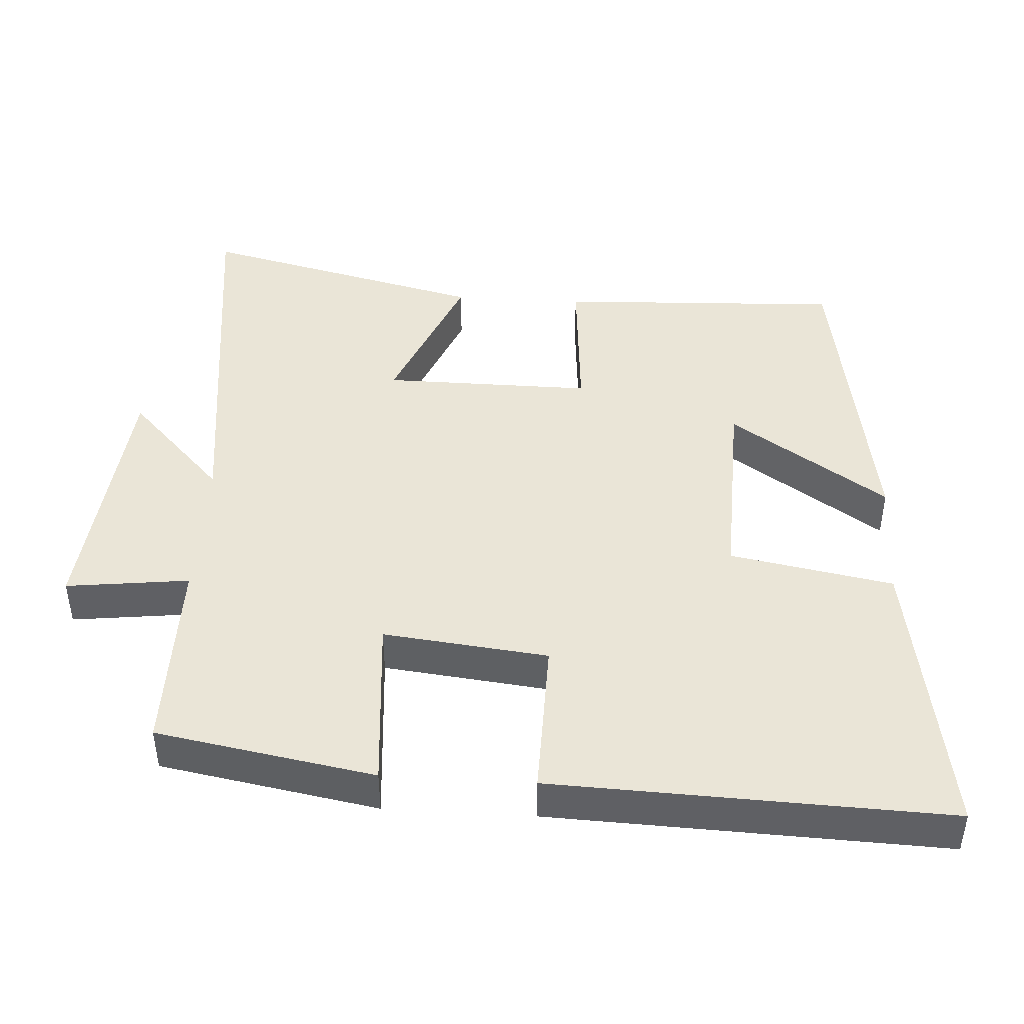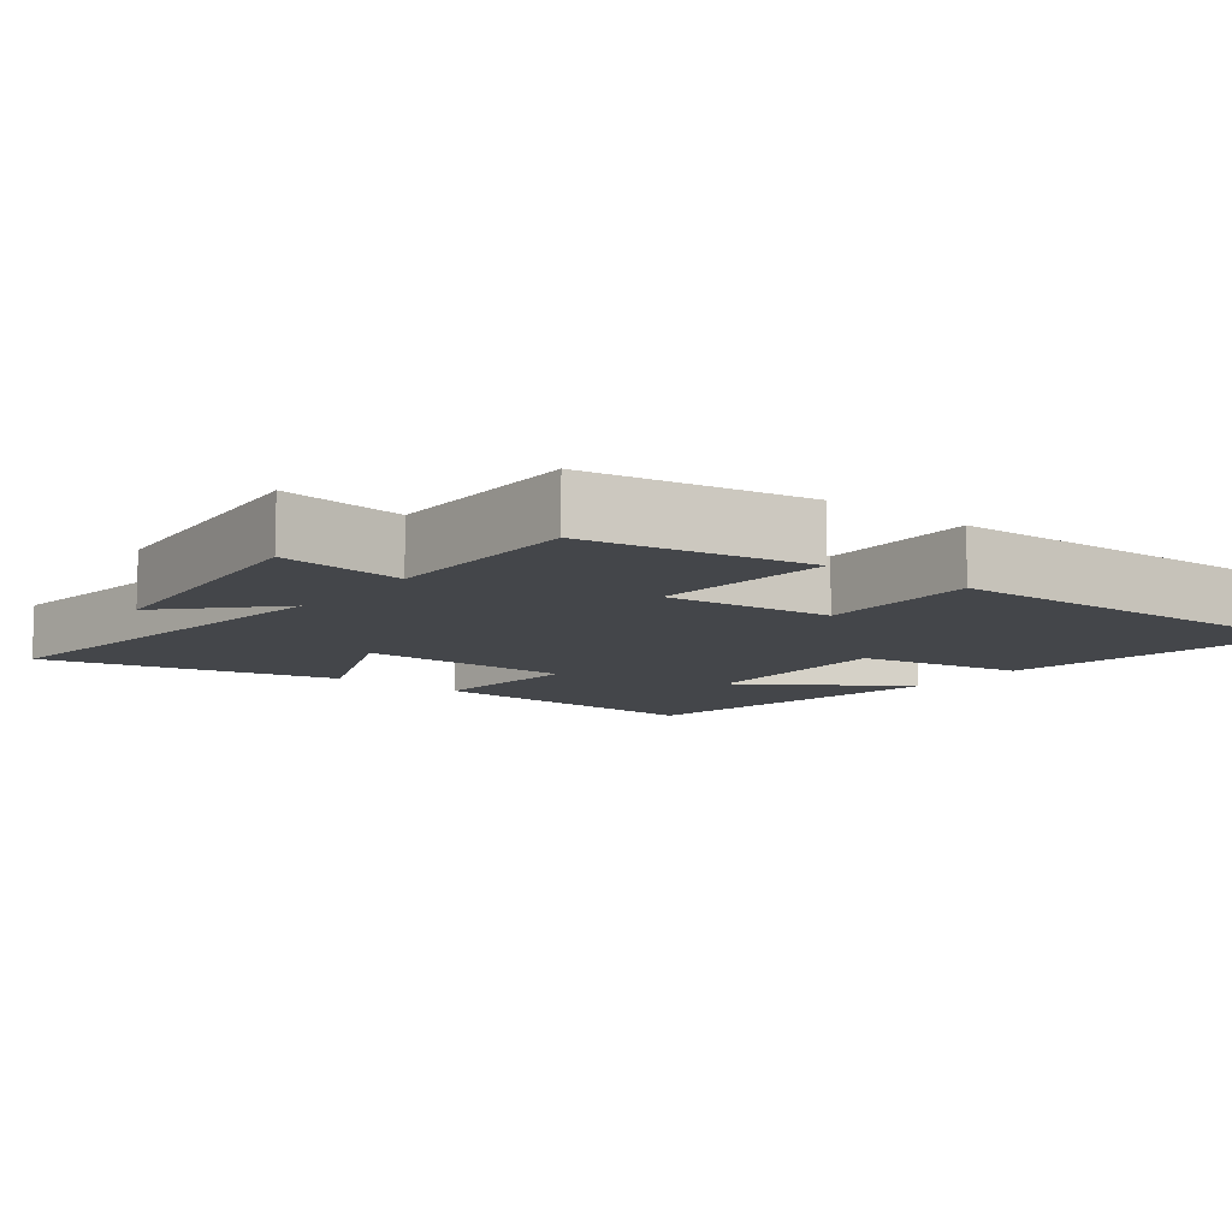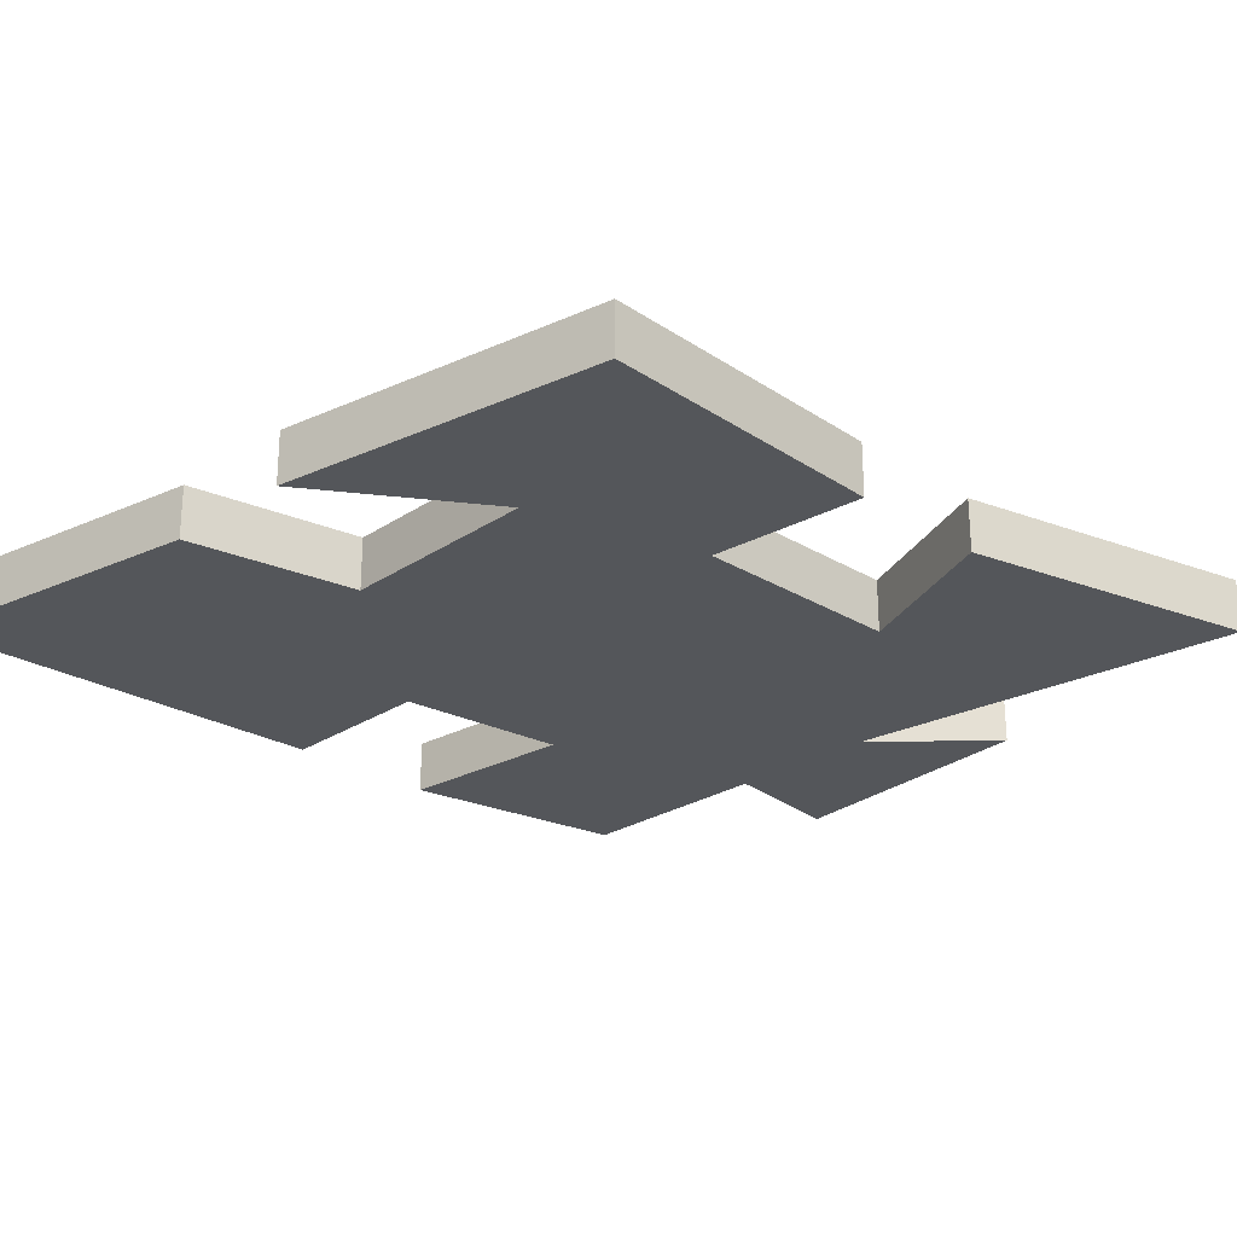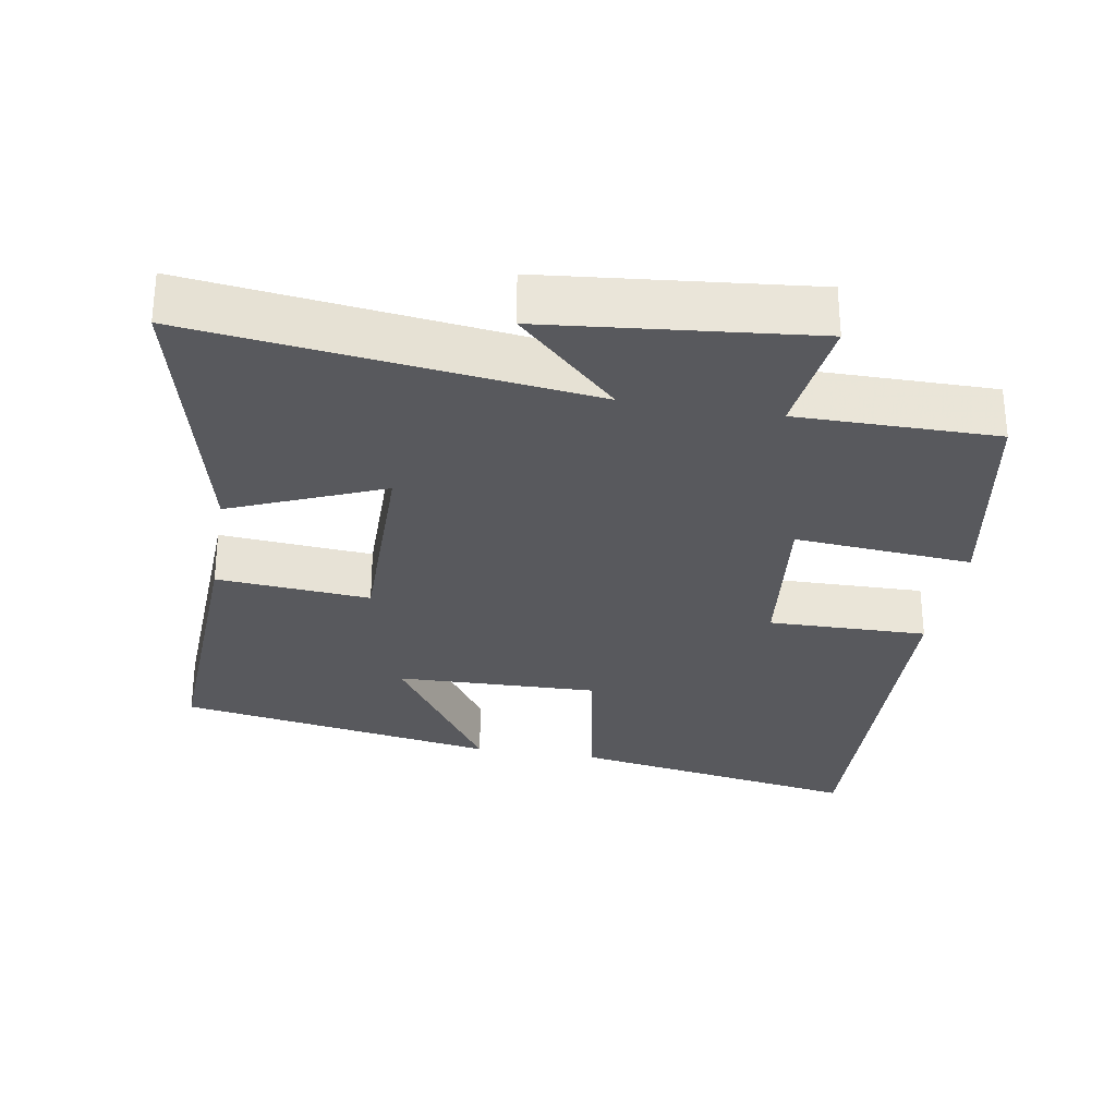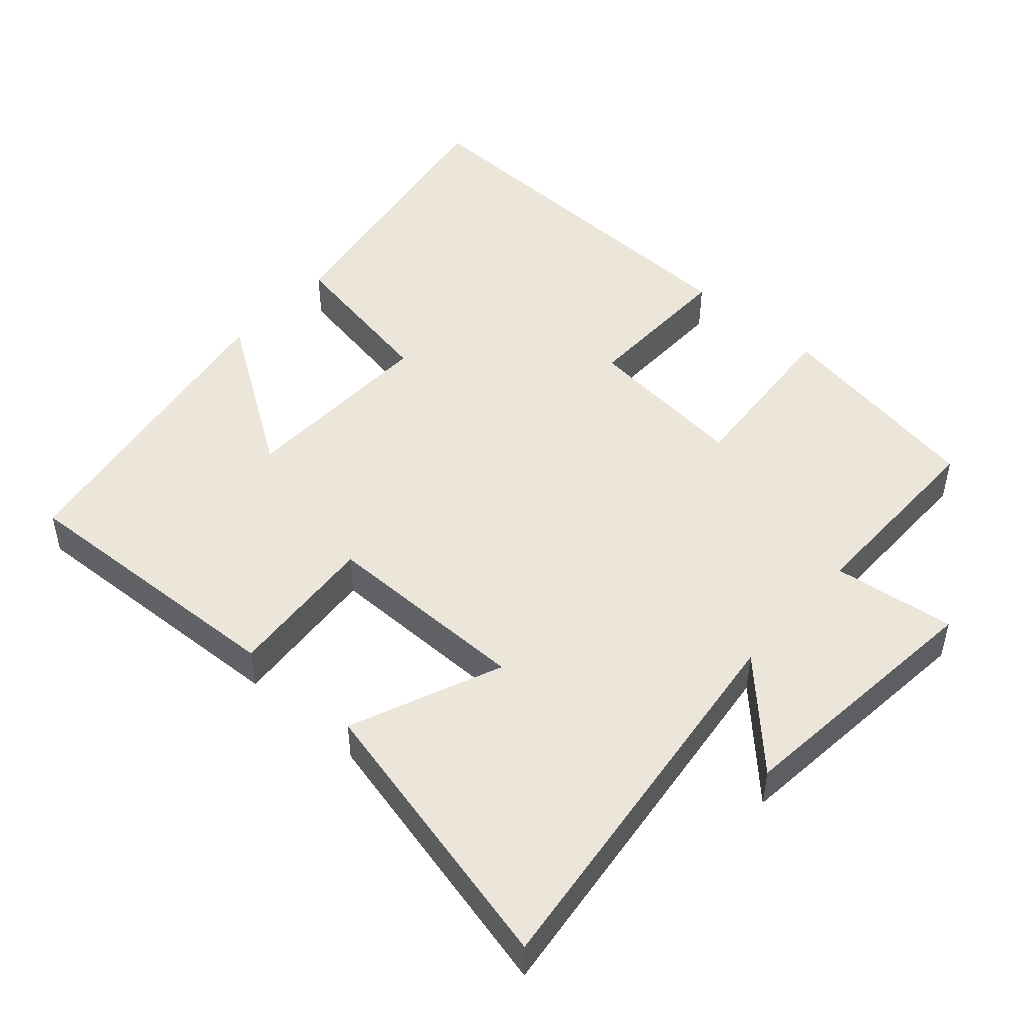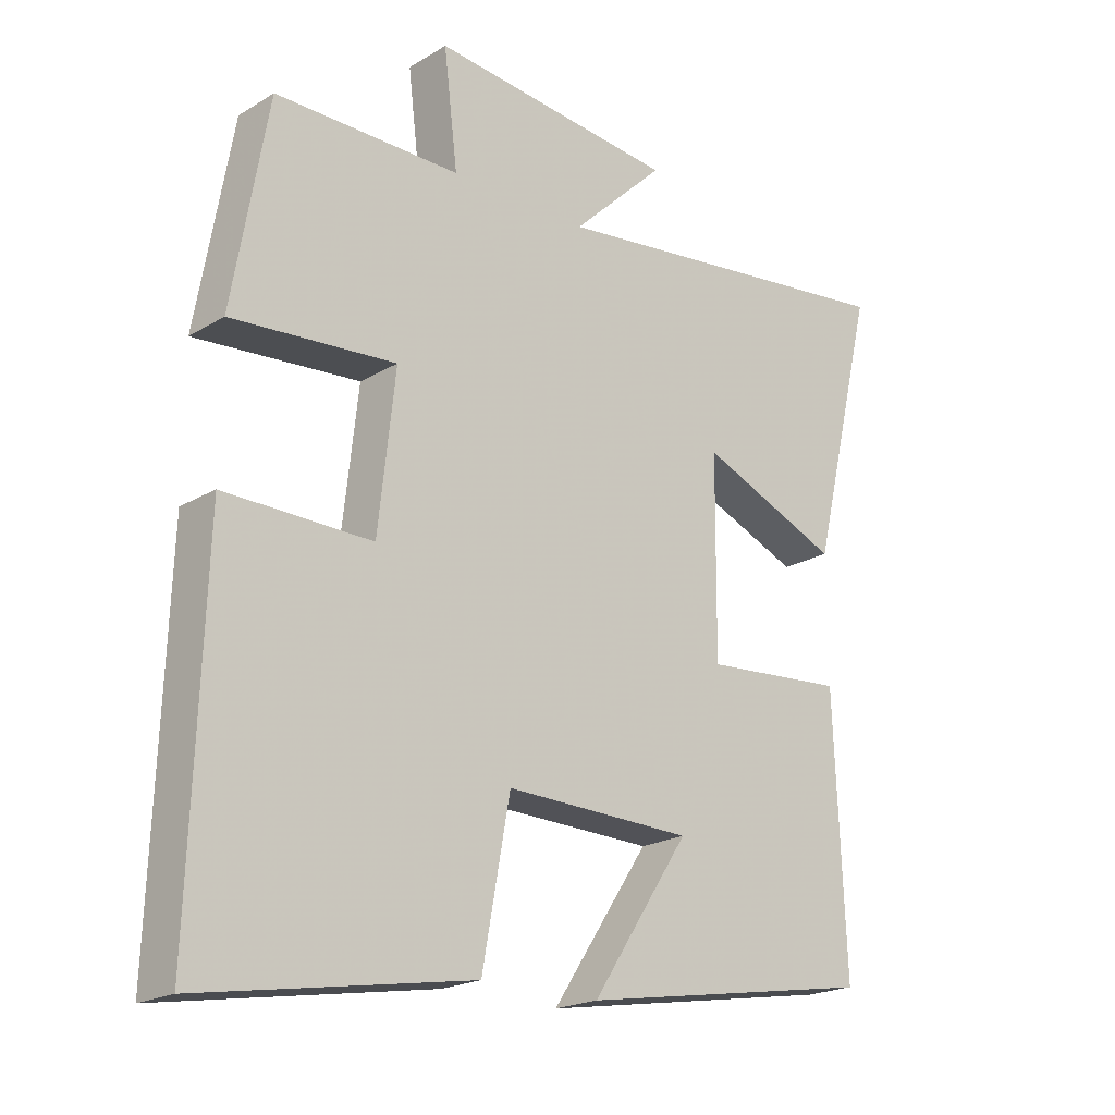
<metadata>
{"format":"obj","ext":"obj","renderer":"f3d","projection":"perspective","resolution":1024,"background":"white","views":[{"elev":44.3,"azim":93.5,"up":"+Y"},{"elev":-9.8,"azim":51.9,"up":"+Y"},{"elev":-25.5,"azim":-134.6,"up":"+Y"},{"elev":-29.8,"azim":-9.7,"up":"+Y"},{"elev":48.1,"azim":-48.5,"up":"+Y"},{"elev":-20.4,"azim":137.3,"up":"+Z"}]}
</metadata>
<code>
v 0.446 0.07 0.501
v 0.5 0.07 0.194
v 0.251 0.07 0.214
v 0.277 0.07 -0.018
v 0.5 0.07 -0.014
v 0.52 0.07 -0.569
v 0.11 0.07 -0.5
v 0.068 0.07 -0.27
v -0.216 0.07 -0.278
v -0.068 0.07 -0.5
v -0.517 0.07 -0.425
v -0.5 0.07 -0.024
v -0.285 0.07 -0.041
v -0.287 0.07 0.253
v -0.5 0.07 0.164
v -0.597 0.07 0.567
v -0.045 0.07 0.5
v -0.186 0.07 0.635
v 0.186 0.07 0.673
v 0.165 0.07 0.5
v 0.446 0 0.501
v 0.5 0 0.194
v 0.251 0 0.214
v 0.277 0 -0.018
v 0.5 0 -0.014
v 0.52 0 -0.569
v 0.11 0 -0.5
v 0.068 0 -0.27
v -0.216 0 -0.278
v -0.068 0 -0.5
v -0.517 0 -0.425
v -0.5 0 -0.024
v -0.285 0 -0.041
v -0.287 0 0.253
v -0.5 0 0.164
v -0.597 0 0.567
v -0.045 0 0.5
v -0.186 0 0.635
v 0.186 0 0.673
v 0.165 0 0.5
f 17 18 19 20
f 14 15 16 17
f 13 14 17 20
f 11 12 13
f 9 10 11
f 9 11 13 20
f 5 6 7 8
f 4 5 8 9
f 3 4 9 20
f 1 2 3 20
f 40 39 38 37
f 37 36 35 34
f 40 37 34 33
f 33 32 31
f 31 30 29
f 40 33 31 29
f 28 27 26 25
f 29 28 25 24
f 40 29 24 23
f 40 23 22 21
f 1 21 22 2
f 2 22 23 3
f 3 23 24 4
f 4 24 25 5
f 5 25 26 6
f 6 26 27 7
f 7 27 28 8
f 8 28 29 9
f 9 29 30 10
f 10 30 31 11
f 11 31 32 12
f 12 32 33 13
f 13 33 34 14
f 14 34 35 15
f 15 35 36 16
f 16 36 37 17
f 17 37 38 18
f 18 38 39 19
f 19 39 40 20
f 20 40 21 1

</code>
